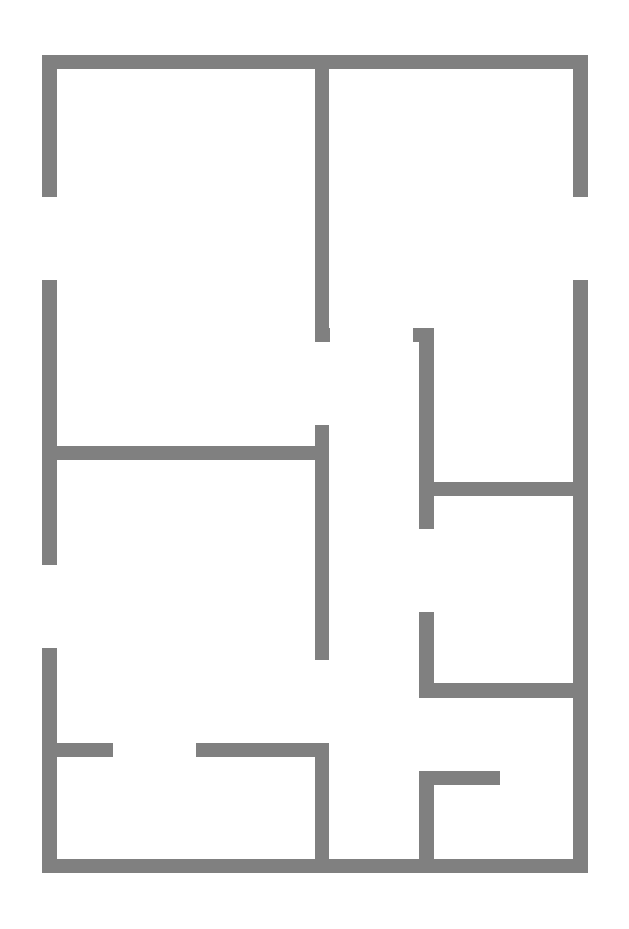
<metadata>
{"format":"dxf","ext":"dxf","renderer":"ezdxf+matplotlib","layout":"modelspace","background":"white","min_lineweight":24,"dpi":150}
</metadata>
<code>
0
SECTION
2
ENTITIES
0
HATCH
8
filling
10
0
20
0
30
0
210
0
220
0
230
1
2
SOLID
70
1
71
0
91
1
92
1
93
66
72
1
10
0
20
0
11
4.6
21
0
72
1
10
4.6
20
0
11
4.6
21
-1.2
72
1
10
4.6
20
-1.2
11
4.48
21
-1.2
72
1
10
4.48
20
-1.2
11
4.48
21
-0.12
72
1
10
4.48
20
-0.12
11
2.42
21
-0.12
72
1
10
2.42
20
-0.12
11
2.42
21
-2.3
72
1
10
2.42
20
-2.3
11
2.43
21
-2.3
72
1
10
2.43
20
-2.3
11
2.43
21
-2.42
72
1
10
2.43
20
-2.42
11
2.3
21
-2.42
72
1
10
2.3
20
-2.42
11
2.3
21
-0.12
72
1
10
2.3
20
-0.12
11
0.12
21
-0.12
72
1
10
0.12
20
-0.12
11
0.12
21
-1.2
72
1
10
0.12
20
-1.2
11
0
21
-1.2
72
1
10
0
20
-1.2
11
0
21
0
72
1
10
4.6
20
-6.9
11
0
21
-6.9
72
1
10
0
20
-6.9
11
0
21
-5
72
1
10
0
20
-5
11
0.12
21
-5
72
1
10
0.12
20
-5
11
0.12
21
-5.8
72
1
10
0.12
20
-5.8
11
0.6
21
-5.8
72
1
10
0.6
20
-5.8
11
0.6
21
-5.92
72
1
10
0.6
20
-5.92
11
0.12
21
-5.92
72
1
10
0.12
20
-5.92
11
0.12
21
-6.78
72
1
10
0.12
20
-6.78
11
2.3
21
-6.78
72
1
10
2.3
20
-6.78
11
2.3
21
-5.92
72
1
10
2.3
20
-5.92
11
1.3
21
-5.92
72
1
10
1.3
20
-5.92
11
1.3
21
-5.8
72
1
10
1.3
20
-5.8
11
2.42
21
-5.8
72
1
10
2.42
20
-5.8
11
2.42
21
-6.78
72
1
10
2.42
20
-6.78
11
3.18
21
-6.78
72
1
10
3.18
20
-6.78
11
3.18
21
-6.04
72
1
10
3.18
20
-6.04
11
3.86
21
-6.04
72
1
10
3.86
20
-6.04
11
3.86
21
-6.16
72
1
10
3.86
20
-6.16
11
3.3
21
-6.16
72
1
10
3.3
20
-6.16
11
3.3
21
-6.78
72
1
10
3.3
20
-6.78
11
4.48
21
-6.78
72
1
10
4.48
20
-6.78
11
4.48
21
-5.42
72
1
10
4.48
20
-5.42
11
3.18
21
-5.42
72
1
10
3.18
20
-5.42
11
3.18
21
-4.7
72
1
10
3.18
20
-4.7
11
3.3
21
-4.7
72
1
10
3.3
20
-4.7
11
3.3
21
-5.3
72
1
10
3.3
20
-5.3
11
4.48
21
-5.3
72
1
10
4.48
20
-5.3
11
4.48
21
-3.72
72
1
10
4.48
20
-3.72
11
3.3
21
-3.72
72
1
10
3.3
20
-3.72
11
3.3
21
-4
72
1
10
3.3
20
-4
11
3.18
21
-4
72
1
10
3.18
20
-4
11
3.18
21
-2.42
72
1
10
3.18
20
-2.42
11
3.13
21
-2.42
72
1
10
3.13
20
-2.42
11
3.13
21
-2.3
72
1
10
3.13
20
-2.3
11
3.3
21
-2.3
72
1
10
3.3
20
-2.3
11
3.3
21
-3.6
72
1
10
3.3
20
-3.6
11
4.48
21
-3.6
72
1
10
4.48
20
-3.6
11
4.48
21
-1.9
72
1
10
4.48
20
-1.9
11
4.6
21
-1.9
72
1
10
4.6
20
-1.9
11
4.6
21
-6.9
72
1
10
2.3
20
-3.12
11
2.42
21
-3.12
72
1
10
2.42
20
-3.12
11
2.42
21
-5.1
72
1
10
2.42
20
-5.1
11
2.3
21
-5.1
72
1
10
2.3
20
-5.1
11
2.3
21
-3.42
72
1
10
2.3
20
-3.42
11
0.12
21
-3.42
72
1
10
0.12
20
-3.42
11
0.12
21
-4.3
72
1
10
0.12
20
-4.3
11
-0
21
-4.3
72
1
10
0
20
-4.3
11
0
21
-1.9
72
1
10
0
20
-1.9
11
0.12
21
-1.9
72
1
10
0.12
20
-1.9
11
0.12
21
-3.3
72
1
10
0.12
20
-3.3
11
2.3
21
-3.3
72
1
10
2.3
20
-3.3
11
2.3
21
-3.12
97
0
75
0
76
1
98
0
0
ENDSEC
0
EOF

</code>
